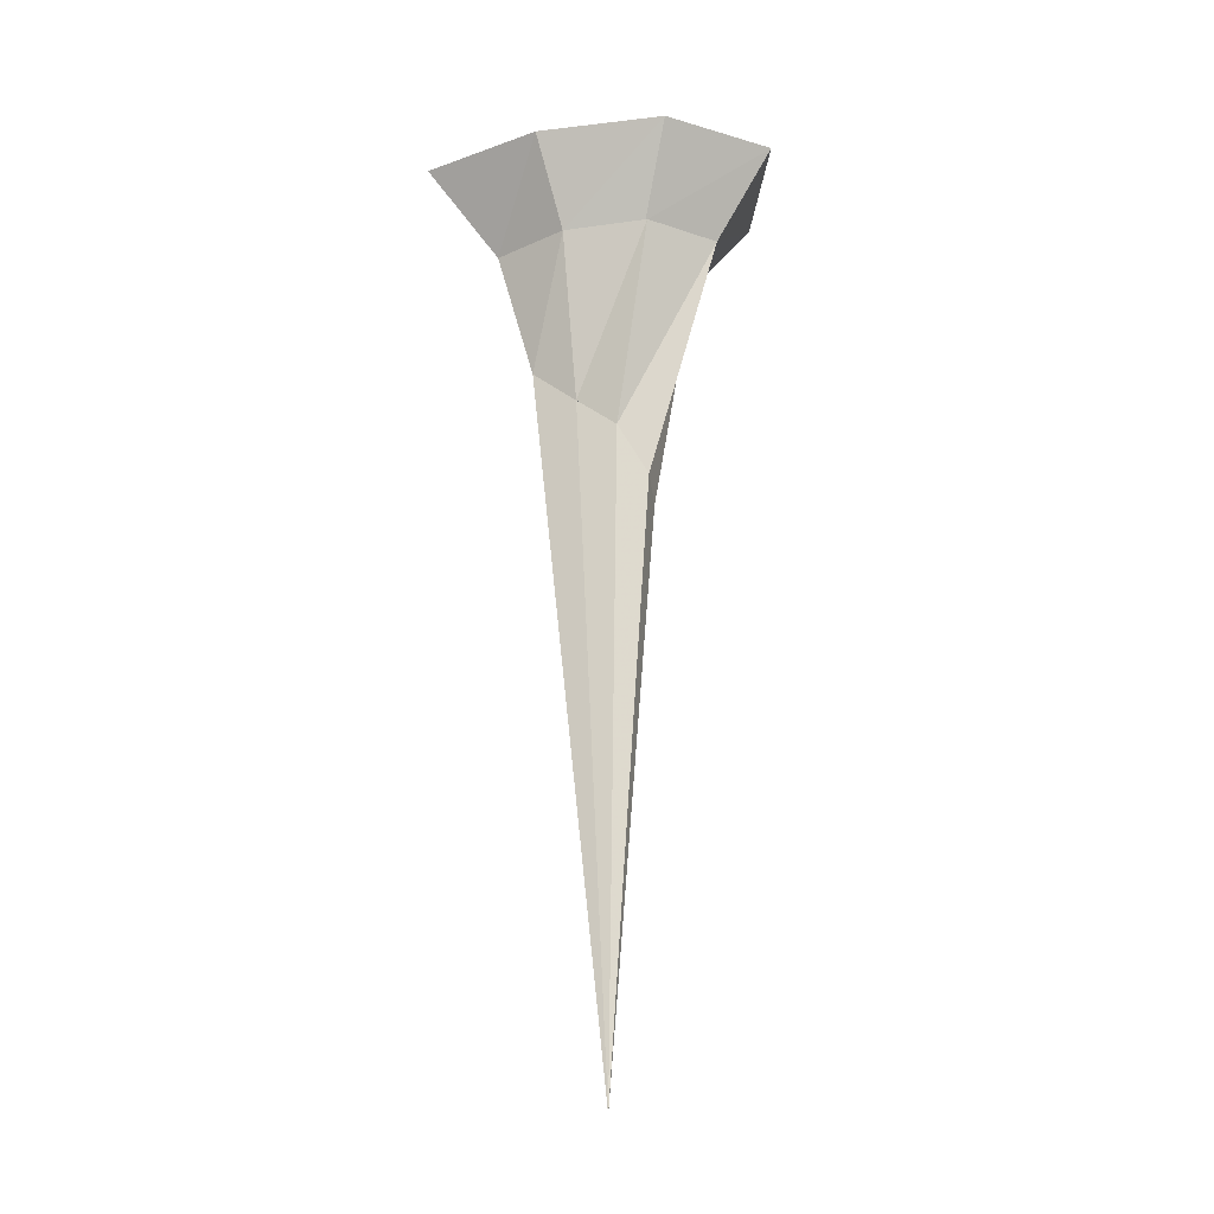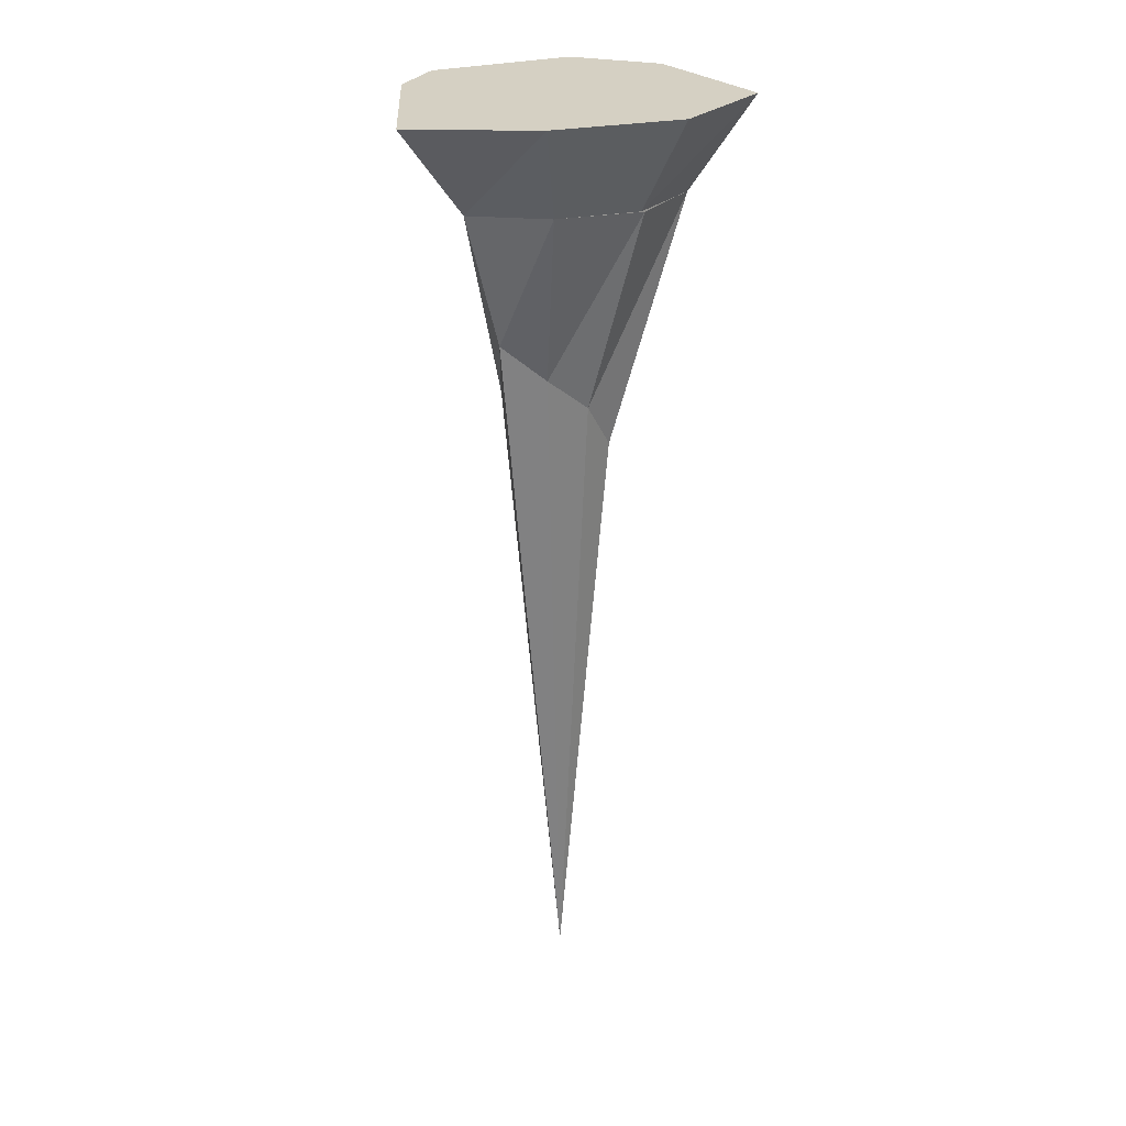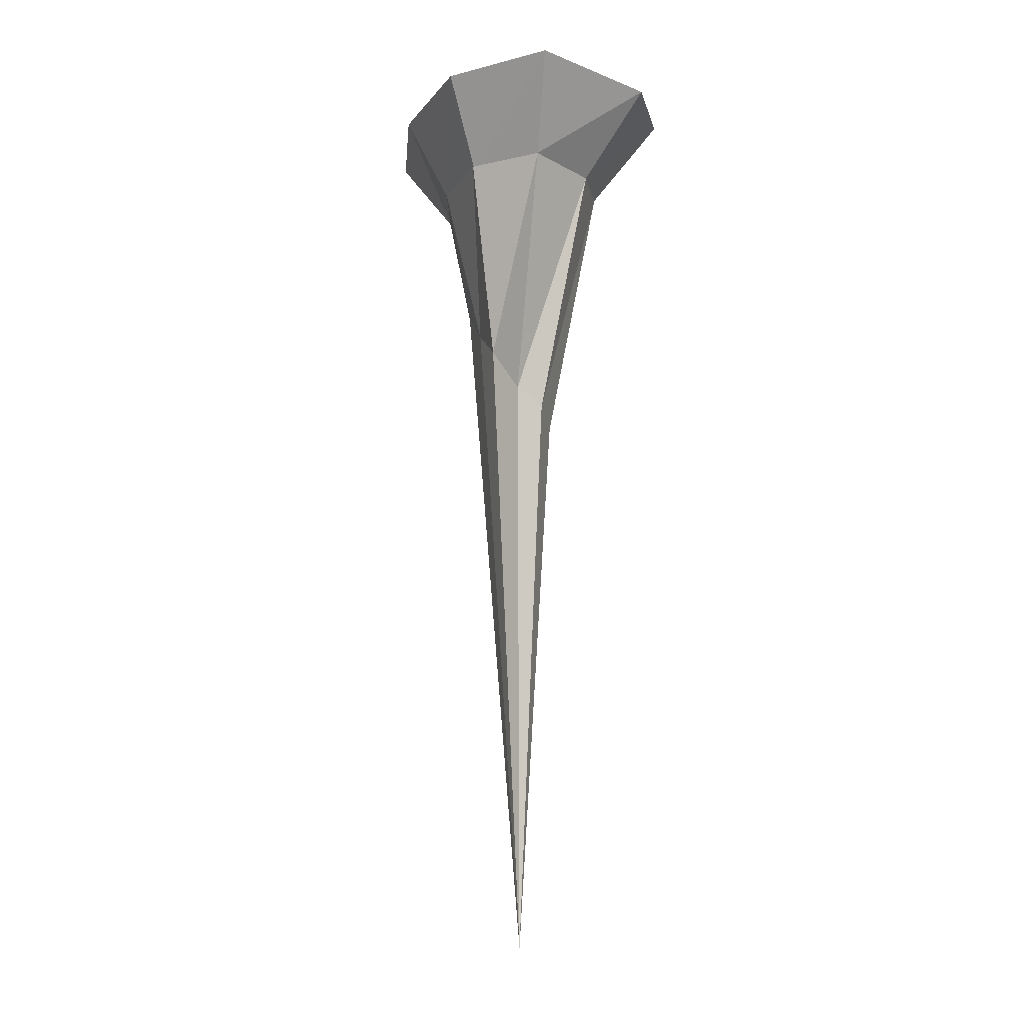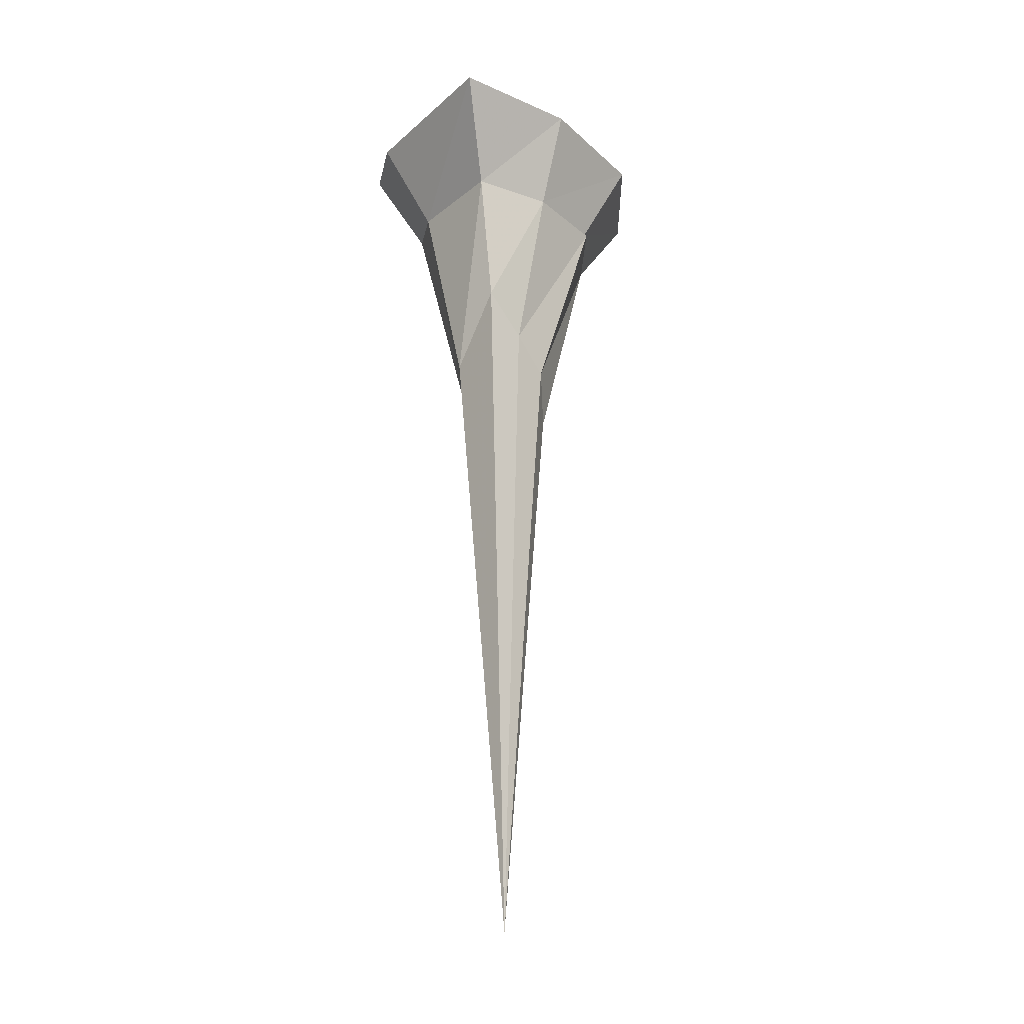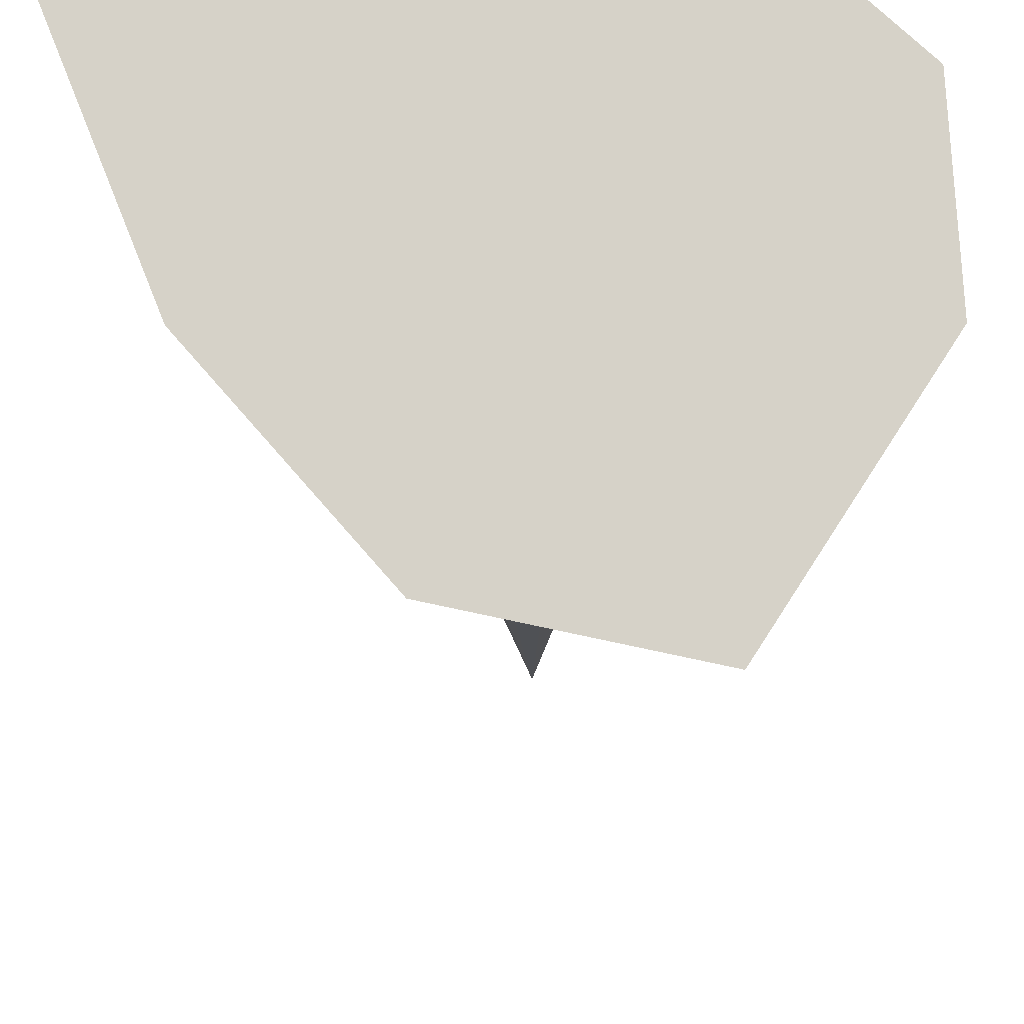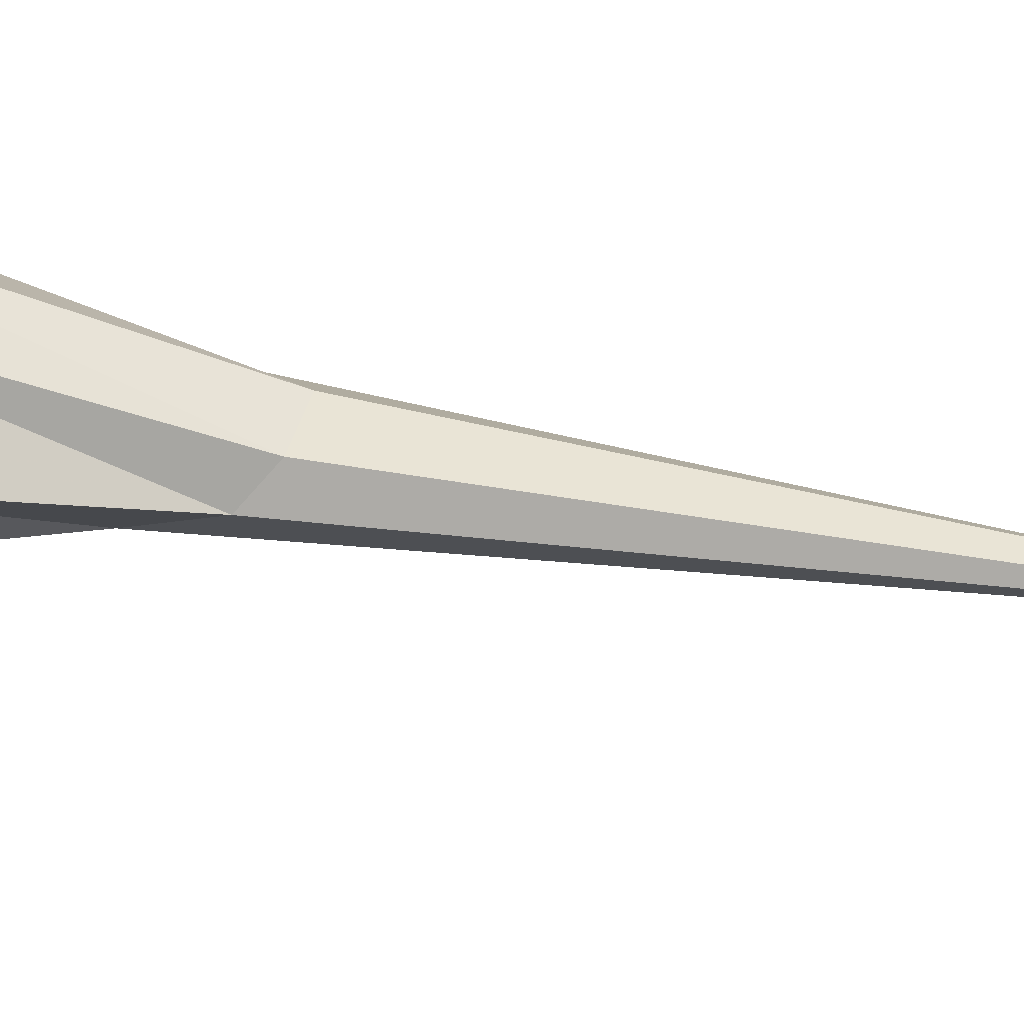
<metadata>
{"format":"obj","ext":"obj","renderer":"f3d","projection":"perspective","resolution":1024,"background":"white","views":[{"elev":-24.7,"azim":142.0,"up":"+Y"},{"elev":26.4,"azim":113.0,"up":"+Y"},{"elev":-14.6,"azim":-163.2,"up":"+Y"},{"elev":-28.4,"azim":77.9,"up":"+Y"},{"elev":-12.2,"azim":-179.4,"up":"+Z"},{"elev":-40.0,"azim":-102.5,"up":"+Z"}]}
</metadata>
<code>
v 0.03906 -0.7266 0.1641
v -0.007812 -0.8125 0.1406
v -0.07031 -0.9219 0.0625
v -0.07812 -0.8906 -0.04688
v -0.02344 -0.8438 -0.09375
v 0.05469 -0.7266 -0.07031
v 0.1172 -0.6484 0.007812
v 0.1797 -0.5547 0.1016
v 0.2578 -0.2266 0.1484
v 0.03906 -0.2266 0.2656
v 0.007812 -2.336 0.02344
v 0.2031 -0.2266 -0.04688
v 0.3125 0 -0.07812
v 0.4297 0 0.2188
v -0.125 -0.2266 -0.2422
v 0.07031 -0.2266 -0.2031
v 0.1016 0 -0.3203
v -0.3828 0 -0.07812
v 0.05469 0 0.3984
v -0.07031 -0.2266 0.2656
v 0.07031 -0.2266 -0.2109
v -0.2109 -0.2266 -0.04688
v -0.1875 0 -0.3828
v -0.1953 -0.2266 0.1094
v -0.3672 0 0.1562
v -0.1016 0 0.3984
f 1 2 3
f 1 3 4
f 1 4 5
f 1 5 6
f 1 6 7
f 1 7 8
f 1 8 9
f 1 9 10
f 1 10 2
f 1 2 11
f 1 11 8
f 8 11 7
f 8 7 12
f 8 12 9
f 9 12 13
f 9 13 14
f 9 14 10
f 9 10 15
f 9 15 12
f 12 15 16
f 12 16 17
f 12 17 13
f 13 17 18
f 13 18 14
f 14 18 19
f 14 19 10
f 10 19 20
f 10 20 2
f 2 20 3
f 2 3 11
f 11 3 4
f 11 4 5
f 11 5 6
f 11 6 7
f 7 6 21
f 7 21 12
f 15 21 6
f 15 6 5
f 15 5 22
f 15 22 18
f 15 18 23
f 15 23 16
f 16 23 17
f 17 23 18
f 20 24 3
f 3 24 4
f 4 24 22
f 4 22 5
f 22 24 25
f 22 25 18
f 18 25 26
f 18 26 19
f 19 26 20
f 20 26 24
f 20 24 15
f 20 15 10
f 24 26 25
f 15 24 22

</code>
